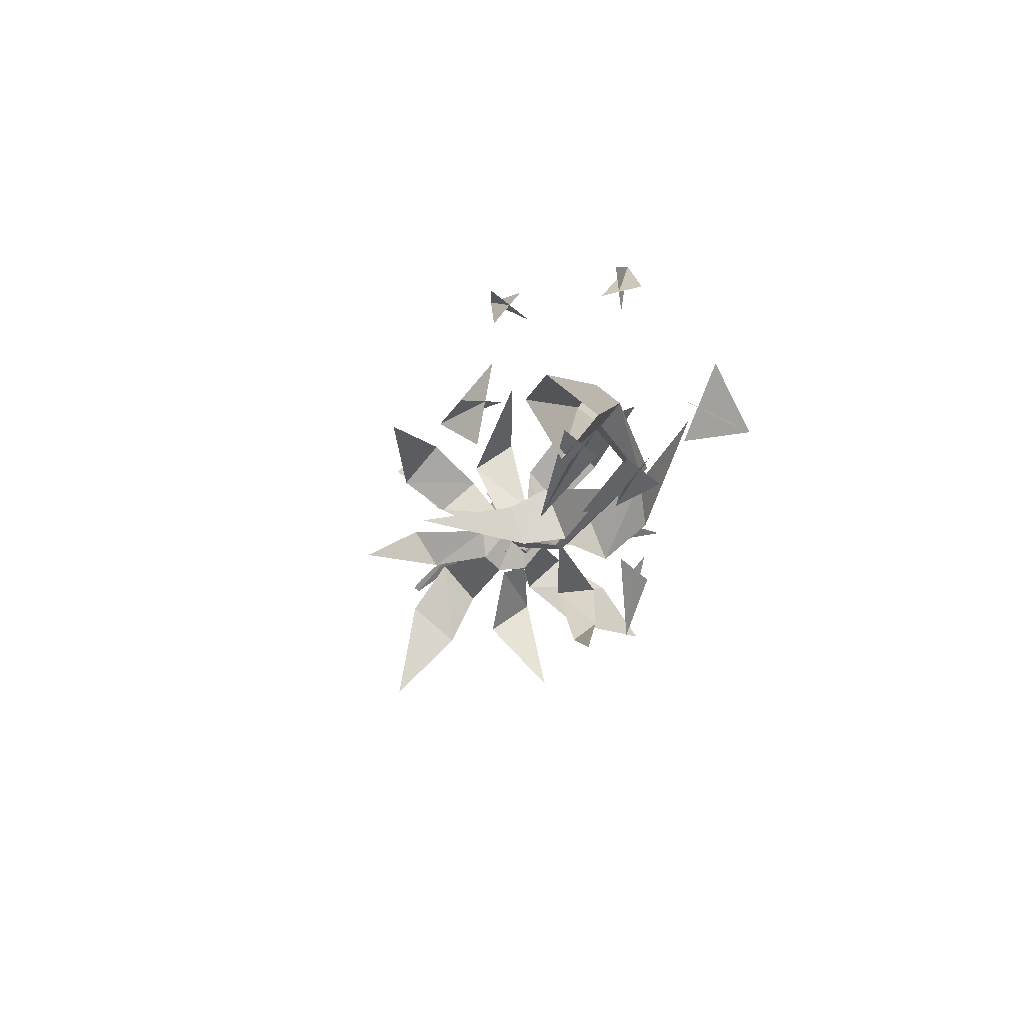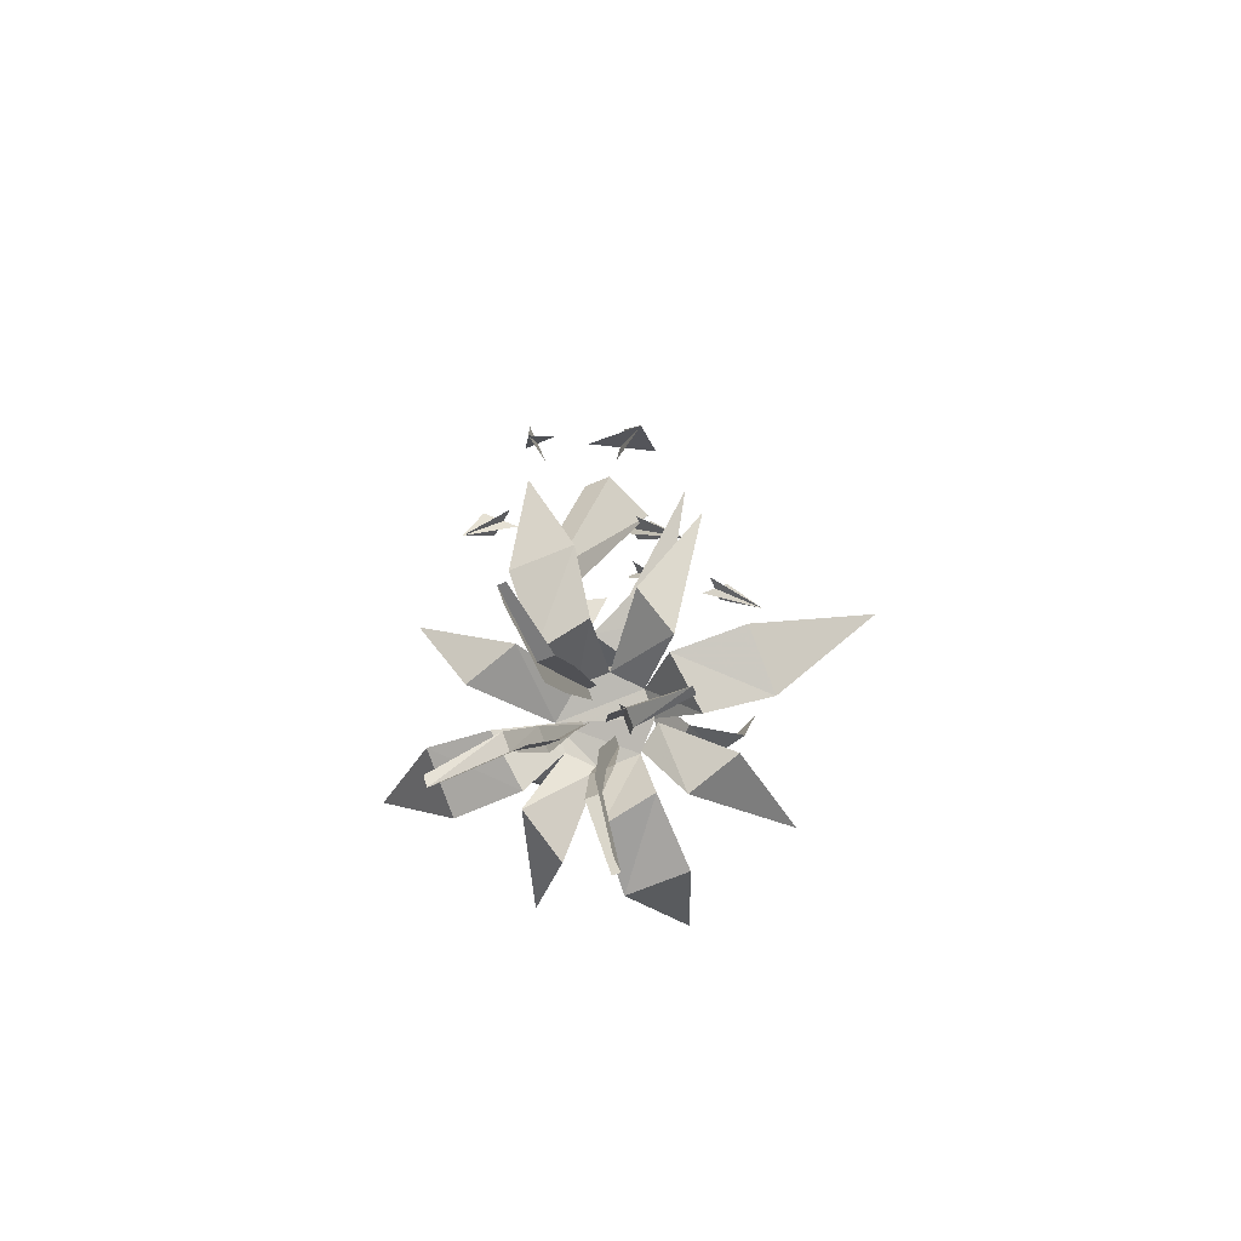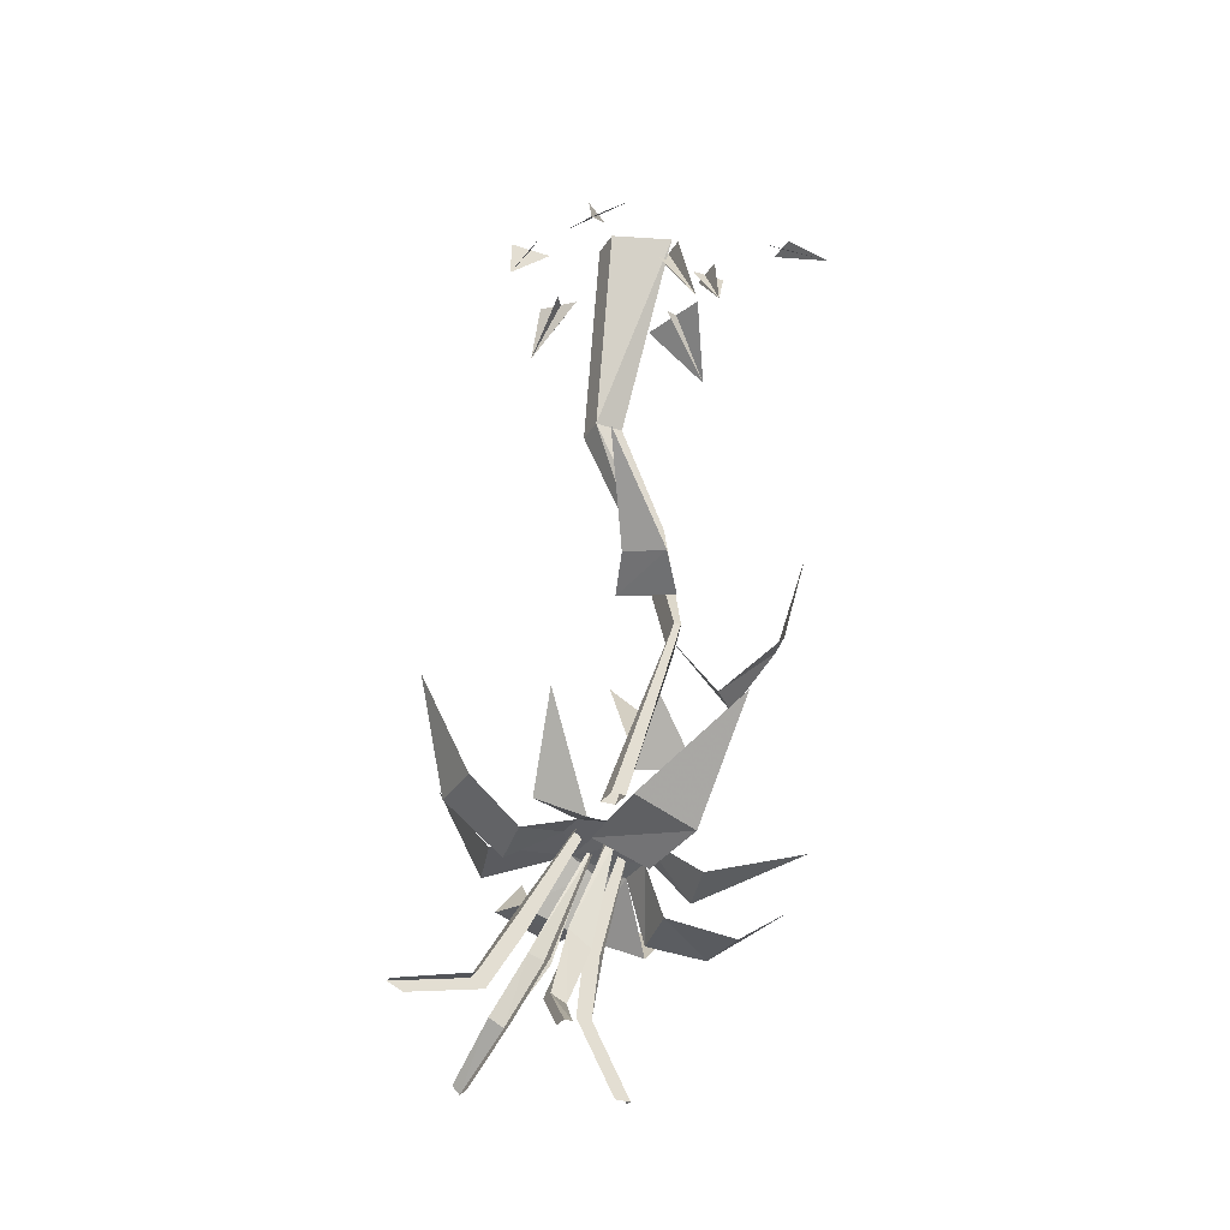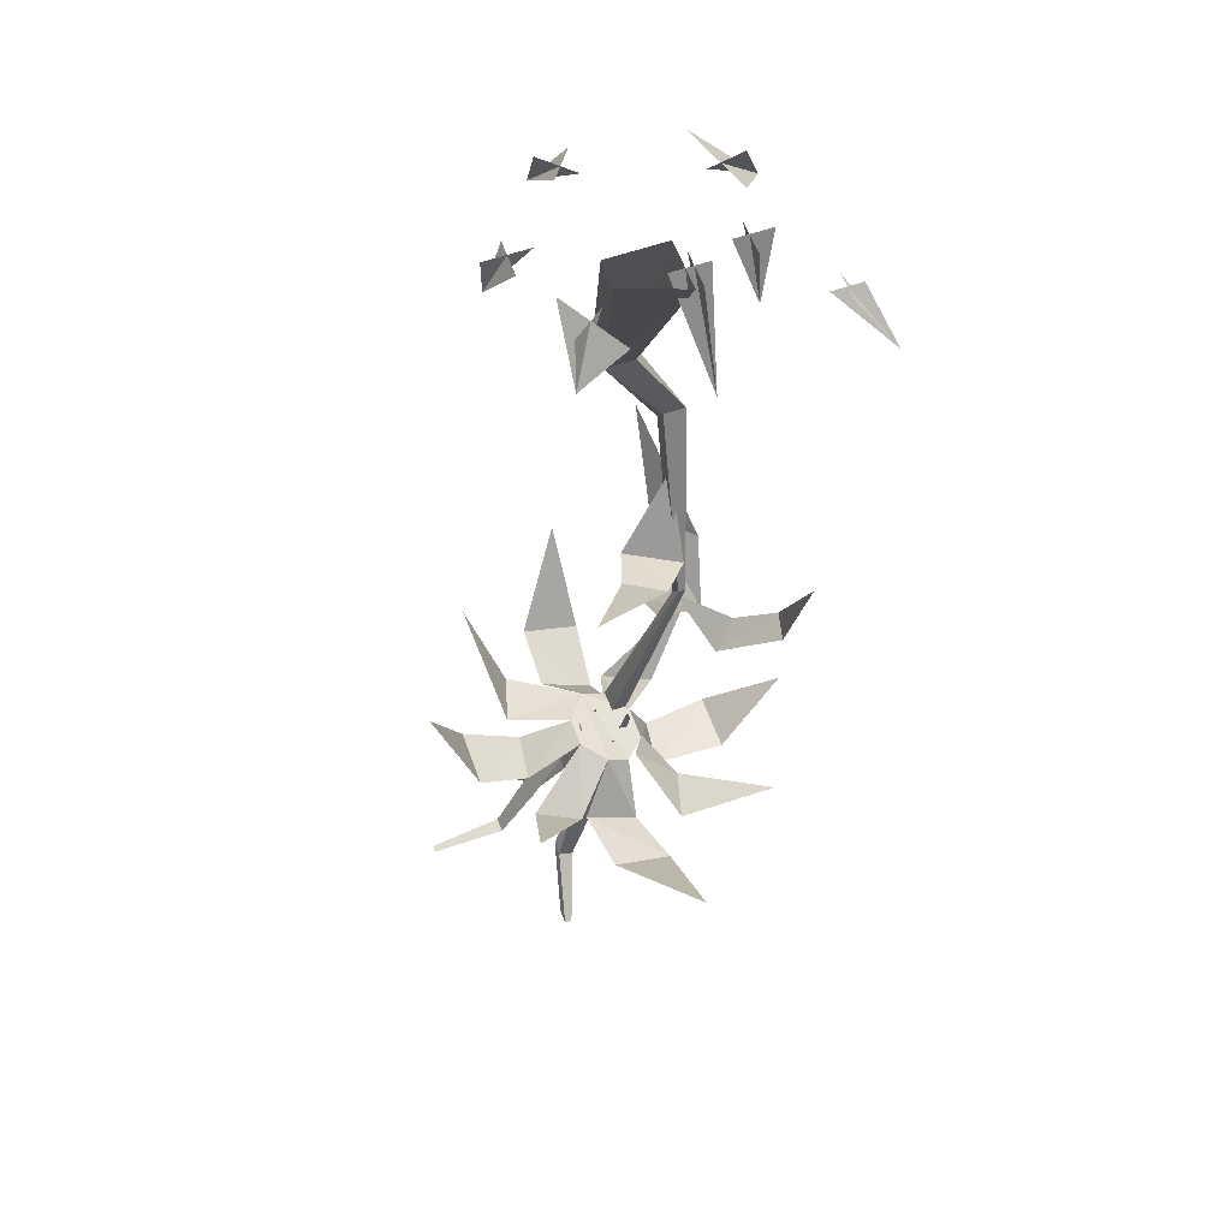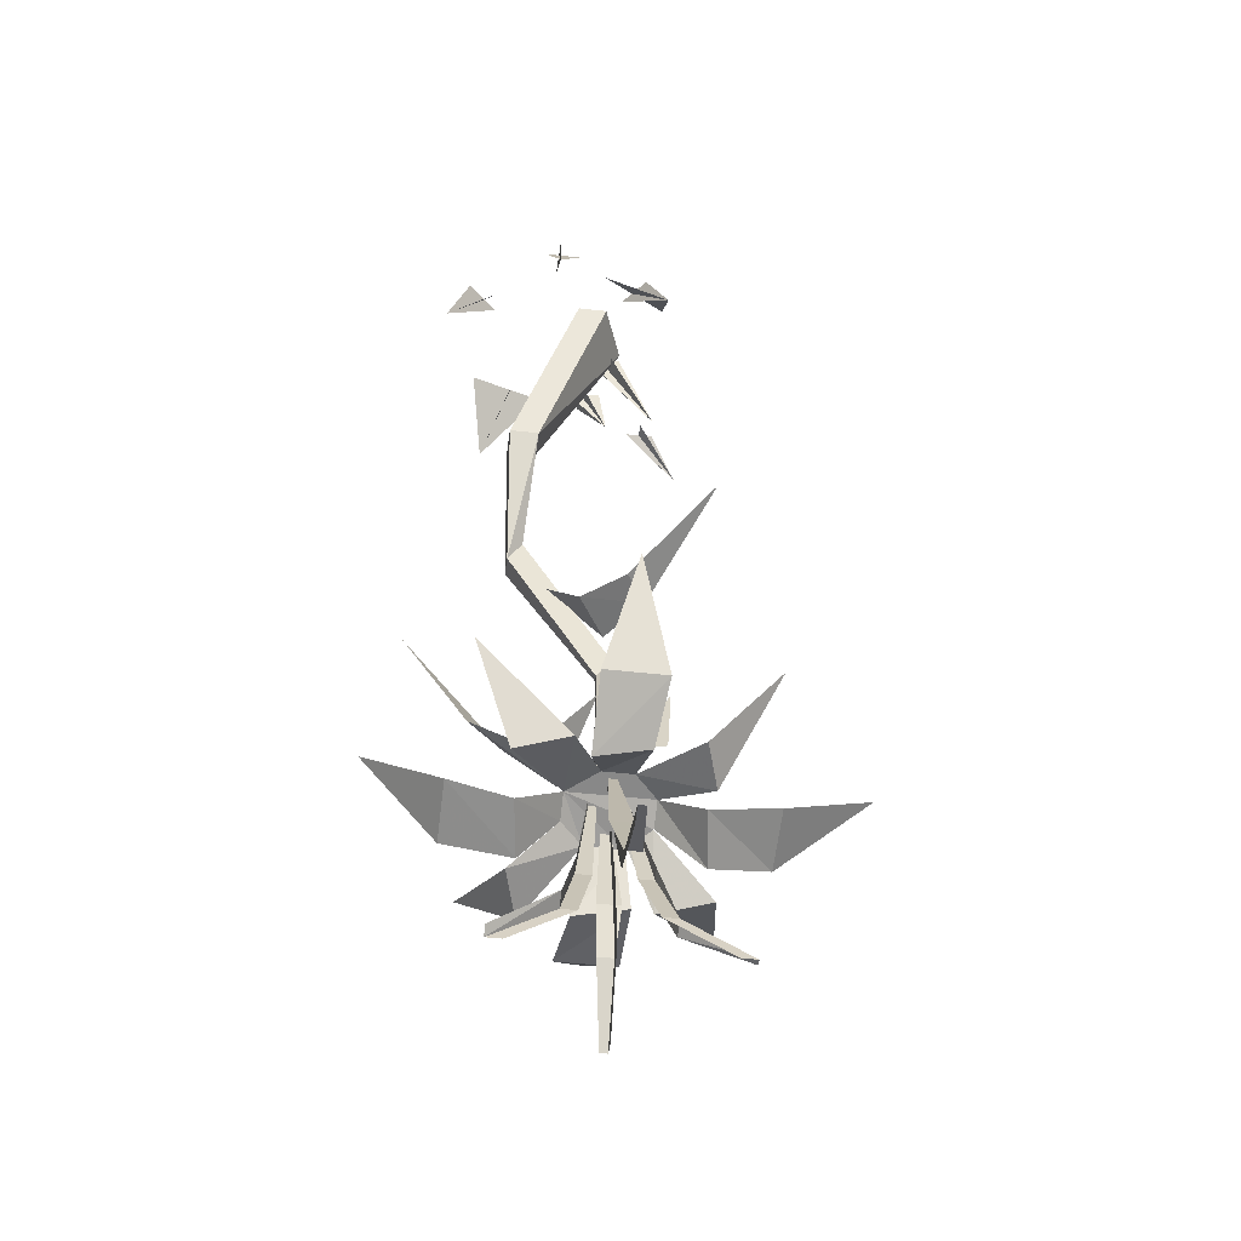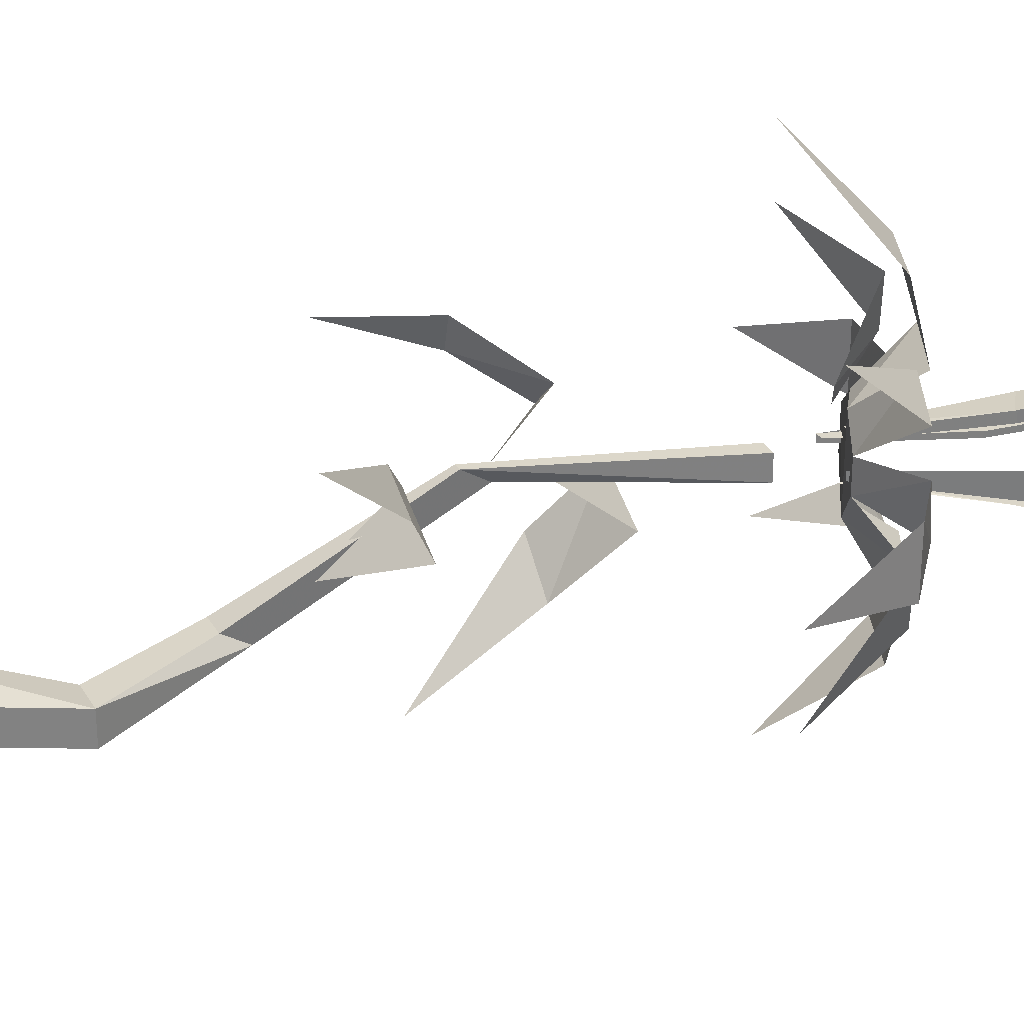
<metadata>
{"format":"obj","ext":"obj","renderer":"f3d","projection":"perspective","resolution":1024,"background":"white","views":[{"elev":78.7,"azim":39.1,"up":"+Y"},{"elev":-68.6,"azim":-67.3,"up":"+Y"},{"elev":-29.7,"azim":-26.2,"up":"+Y"},{"elev":59.2,"azim":-19.8,"up":"+Y"},{"elev":-44.3,"azim":-97.8,"up":"+Y"},{"elev":30.4,"azim":-115.2,"up":"+Z"}]}
</metadata>
<code>
v -0.007812 -0.4531 -0.1719
v 0.02344 -0.5625 -0.0625
v -0.01562 -0.5625 -0.1016
v 0.007812 -0.6172 -0.007812
v -0.04688 -0.6172 -0.03906
v -0.05469 -0.5469 0.02344
v -0.03906 -0.4844 0.03906
v -0.03906 -0.5078 0.02344
v -0.03125 -0.5078 0.02344
v -0.03125 -0.4844 0.03906
v 0 -0.3125 -0.05469
v -0.02344 -0.3125 -0.05469
v -0.1094 -0.6875 0.01562
v -0.1094 -0.6875 0.03906
v -0.09375 -0.6875 0.03906
v 0 -0.3359 -0.07031
v -0.02344 -0.3359 -0.07031
v -0.09375 -0.6875 0.01562
v -0.08594 -0.2031 -0.04688
v -0.08594 -0.2031 -0.07812
v -0.05469 -0.2031 -0.07812
v -0.05469 -0.2031 -0.04688
v -0.03906 0 0.04688
v -0.1016 0 0.02344
v -0.03906 0 -0.007812
v -0.1016 0 -0.007812
v -0.1562 -0.7578 -0.125
v -0.09375 -0.6875 -0.2031
v -0.09375 -0.7812 -0.125
v -0.1016 -0.7969 -0.05469
v -0.1562 -0.7734 -0.0625
v -0.1016 -0.75 -0.01562
v -0.125 -0.7344 -0.01562
v -0.07812 -0.7578 0.007812
v -0.07812 -0.7578 0.04688
v -0.1016 -0.75 0.07031
v -0.125 -0.7344 0.07031
v -0.1484 -0.7266 0.04688
v -0.1484 -0.7266 0.01562
v -0.2109 -0.7422 -0.01562
v -0.1953 -0.75 -0.07031
v -0.2266 -0.6484 -0.1094
v -0.08594 -0.7969 -0.0625
v 0.03125 -0.75 -0.1016
v -0.03125 -0.8125 -0.04688
v 0.01562 -0.8203 -0.007812
v 0.09375 -0.7656 0.02344
v 0.01562 -0.8203 0.05469
v -0.0625 -0.8125 0.05469
v -0.05469 -0.8203 0
v -0.04688 -0.8047 0.07812
v 0.03906 -0.7656 0.1484
v -0.0625 -0.7969 0.1328
v -0.09375 -0.7422 0.07031
v -0.07812 -0.75 0.04688
v -0.09375 -0.7812 0.1797
v -0.09375 -0.6875 0.2812
v -0.1562 -0.7578 0.1797
v -0.1641 -0.7734 0.1094
v -0.1094 -0.7969 0.1172
v -0.1719 -0.7578 0.1172
v -0.2344 -0.6641 0.1719
v -0.2188 -0.7422 0.1016
v -0.2656 -0.7109 0.0625
v -0.3047 -0.6016 0.03125
v -0.2656 -0.7109 0
v -0.2031 -0.7578 0
v -0.2109 -0.75 0.05469
v -0.2031 -0.9609 -0.08594
v -0.2031 -0.9609 -0.07031
v -0.1875 -0.9141 -0.007812
v -0.1875 -0.9141 -0.02344
v -0.1562 -0.8516 -0.007812
v -0.1562 -0.8516 0.007812
v -0.1172 -0.7422 0.01562
v -0.1172 -0.7422 0.007812
v -0.2031 -0.9062 -0.02344
v -0.2109 -0.9531 -0.08594
v -0.1484 -0.8516 -0.007812
v -0.1719 -0.8438 -0.007812
v -0.1172 -0.7344 0.007812
v -0.2031 -0.9609 0.1406
v -0.2031 -0.9609 0.125
v -0.1875 -0.9141 0.0625
v -0.1875 -0.9141 0.07812
v -0.1562 -0.8516 0.0625
v -0.1562 -0.8516 0.04688
v -0.1172 -0.7422 0.03906
v -0.1172 -0.7422 0.04688
v -0.1719 -0.9219 0.07812
v -0.1953 -0.9609 0.1406
v -0.1641 -0.8438 0.0625
v -0.1406 -0.8594 0.0625
v -0.1094 -0.7422 0.04688
v -0.08594 -0.9844 0.03125
v -0.1016 -0.9844 0.03125
v -0.1406 -0.9141 0.03125
v -0.125 -0.9141 0.03125
v -0.1172 -0.8516 0.03125
v -0.1328 -0.8438 0.03125
v -0.09375 -0.7344 0.03125
v -0.08594 -0.7344 0.03125
v -0.125 -0.9141 0.01562
v -0.08594 -0.9844 0.02344
v -0.1172 -0.8516 0.03906
v -0.1172 -0.8516 0.01562
v -0.08594 -0.7344 0.02344
v -0.3203 -0.9062 0.02344
v -0.3047 -0.9141 0.02344
v -0.2266 -0.8984 0.02344
v -0.2422 -0.8906 0.02344
v -0.2031 -0.8281 0.02344
v -0.1875 -0.8359 0.02344
v -0.1328 -0.7344 0.02344
v -0.1406 -0.7266 0.02344
v -0.2422 -0.8906 0.03906
v -0.3203 -0.9062 0.03125
v -0.2031 -0.8281 0.01562
v -0.2031 -0.8281 0.03906
v -0.1406 -0.7266 0.03125
v -0.1562 -0.3359 0.1328
v -0.1016 -0.4219 0.04688
v -0.0625 -0.4219 0.07031
v -0.08594 -0.4453 0
v -0.03125 -0.4453 0.03125
v -0.02344 -0.375 -0.03125
v 0.07031 -0.4219 0.1172
v 0.04688 -0.5156 0.1094
v 0.05469 -0.5156 0.07812
v -0.007812 -0.5703 0.07031
v 0.02344 -0.5703 0.03906
v -0.03906 -0.5 0.03125
v -0.1172 0 -0.1328
v -0.1172 -0.05469 -0.1562
v -0.08594 0 -0.1016
v -0.1094 0 -0.1016
v -0.08594 0 -0.1328
v -0.03125 0 0.04688
v -0.03125 -0.1016 0.08594
v -0.03125 0 0.007812
v -0.01562 0 0.02344
v -0.05469 0 0.02344
v -0.1953 0 -0.03906
v -0.1953 -0.03906 -0.03906
v -0.1484 0 -0.03906
v -0.1719 0 -0.01562
v -0.1719 0 -0.05469
v 0.0625 0 0.08594
v 0.1094 -0.03906 0.1328
v 0.09375 0 0.08594
v 0.07812 0 0.1016
v 0.07812 0 0.07031
v 0.05469 0 -0.07812
v 0.07812 -0.0625 -0.1016
v 0.01562 0 -0.07031
v 0.01562 0 -0.1172
v 0.03906 0 -0.03906
v 0.04688 0 0.007812
v 0.02344 -0.05469 0.03906
v 0.007812 0 0.007812
v 0.02344 0 -0.007812
v 0.02344 0 0.03125
v -0.1484 0 0.0625
v -0.1562 -0.03906 0.08594
v -0.1172 0 0.03906
v -0.1094 0 0.08594
v -0.1484 0 0.01562
f 1 2 3
f 3 2 4
f 3 4 5
f 5 4 6
f 7 8 9
f 7 9 10
f 7 10 11
f 7 11 12
f 7 12 8
f 7 8 13
f 7 13 14
f 7 14 10
f 10 14 15
f 10 15 9
f 10 9 16
f 10 16 11
f 11 16 17
f 11 17 12
f 12 17 8
f 8 17 9
f 8 9 18
f 8 18 13
f 19 20 21
f 19 21 22
f 19 22 23
f 19 23 24
f 19 24 20
f 19 20 17
f 19 17 12
f 19 12 22
f 22 12 11
f 22 11 21
f 22 21 25
f 22 25 23
f 26 25 21
f 26 21 20
f 26 20 24
f 20 21 16
f 20 16 17
f 17 16 9
f 21 11 16
f 9 15 18
f 121 122 123
f 123 122 124
f 123 124 125
f 125 124 126
f 127 128 129
f 129 128 130
f 129 130 131
f 131 130 132
f 27 28 29
f 41 40 42
f 43 44 45
f 46 47 48
f 51 52 53
f 56 57 58
f 61 62 63
f 64 65 66
f 27 29 30
f 27 30 31
f 46 48 49
f 46 49 50
f 56 58 59
f 56 59 60
f 64 66 67
f 64 67 68
f 31 30 32
f 31 32 33
f 33 39 40
f 33 40 41
f 43 45 34
f 43 34 32
f 50 49 35
f 50 35 34
f 51 53 54
f 51 54 55
f 60 59 37
f 60 37 36
f 61 63 38
f 61 38 37
f 68 67 39
f 68 39 38
f 33 32 34
f 33 34 35
f 33 35 36
f 33 36 37
f 33 37 38
f 33 38 39
f 69 70 71
f 69 71 72
f 69 72 70
f 70 72 71
f 77 72 69
f 77 69 78
f 77 78 72
f 78 69 72
f 82 83 84
f 82 84 85
f 82 85 83
f 83 85 84
f 90 85 82
f 90 82 91
f 90 91 85
f 91 82 85
f 95 96 97
f 95 97 98
f 95 98 96
f 96 98 97
f 103 98 95
f 103 95 104
f 103 104 98
f 104 95 98
f 108 109 110
f 108 110 111
f 108 111 109
f 109 111 110
f 116 111 108
f 116 108 117
f 116 117 111
f 117 108 111
f 71 72 73
f 71 73 74
f 71 74 72
f 72 74 73
f 77 72 79
f 77 79 80
f 77 80 72
f 72 80 79
f 84 85 86
f 84 86 87
f 84 87 85
f 85 87 86
f 90 85 92
f 90 92 93
f 90 93 85
f 85 93 92
f 97 98 99
f 97 99 100
f 97 100 98
f 98 100 99
f 103 98 105
f 103 105 106
f 103 106 98
f 98 106 105
f 110 111 112
f 110 112 113
f 110 113 111
f 111 113 112
f 116 111 118
f 116 118 119
f 116 119 111
f 111 119 118
f 73 74 75
f 73 75 76
f 73 76 74
f 74 76 75
f 79 80 81
f 79 81 76
f 79 76 80
f 80 76 81
f 86 87 88
f 86 88 89
f 86 89 87
f 87 89 88
f 92 93 94
f 92 94 89
f 92 89 93
f 93 89 94
f 99 100 101
f 99 101 102
f 99 102 100
f 100 102 101
f 105 106 107
f 105 107 102
f 105 102 106
f 106 102 107
f 112 113 114
f 112 114 115
f 112 115 113
f 113 115 114
f 118 119 120
f 118 120 115
f 118 115 119
f 119 115 120
f 133 134 135
f 133 135 134
f 136 134 137
f 136 137 134
f 138 139 140
f 138 140 139
f 141 139 142
f 141 142 139
f 143 144 145
f 143 145 144
f 146 144 147
f 146 147 144
f 148 149 150
f 148 150 149
f 151 149 152
f 151 152 149
f 153 154 155
f 153 155 154
f 156 154 157
f 156 157 154
f 158 159 160
f 158 160 159
f 161 159 162
f 161 162 159
f 163 164 165
f 163 165 164
f 166 164 167
f 166 167 164

</code>
